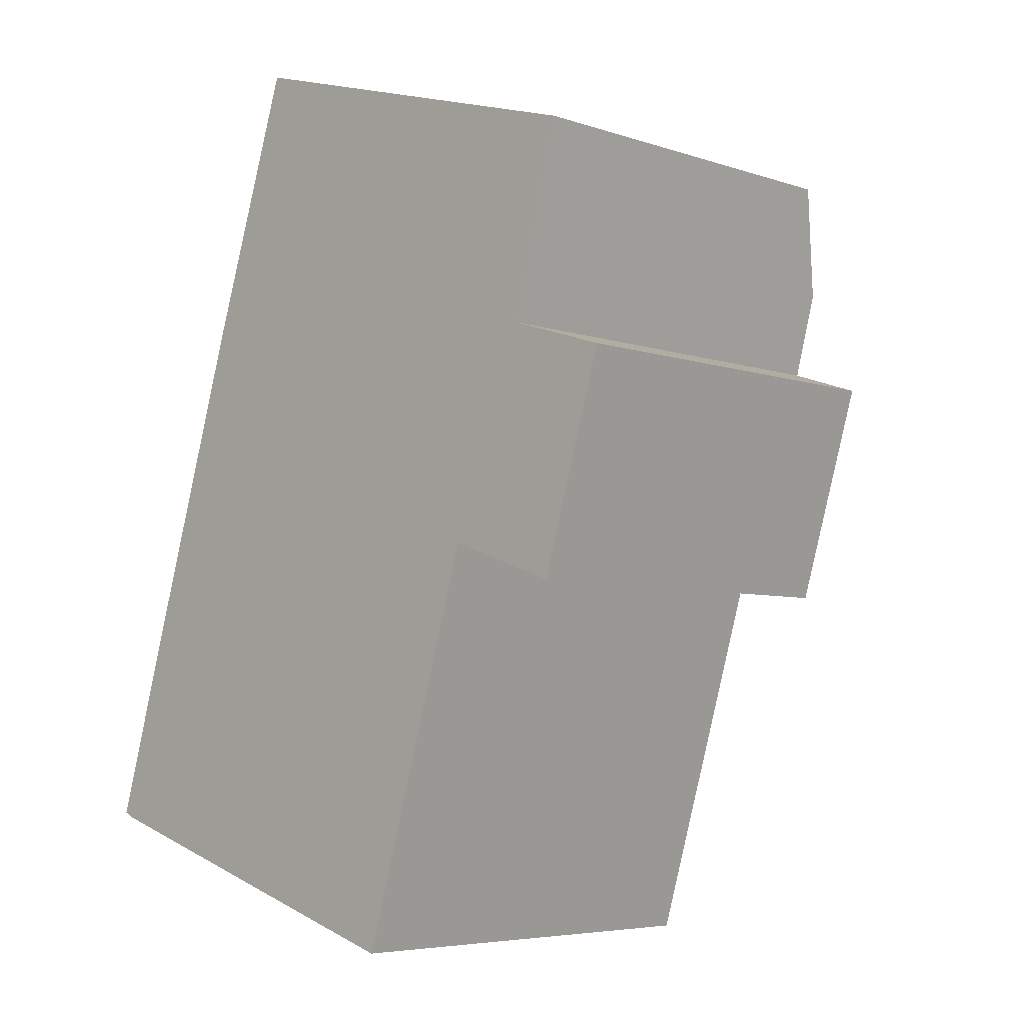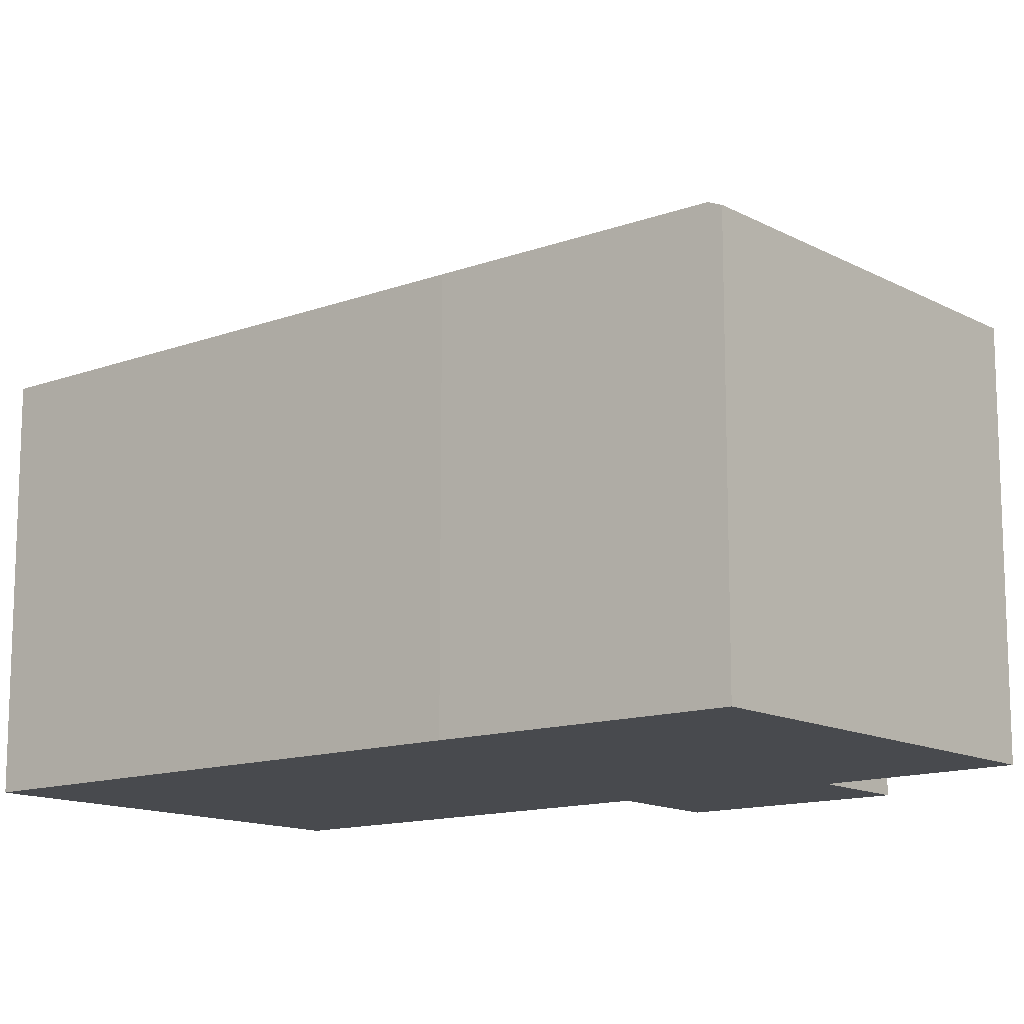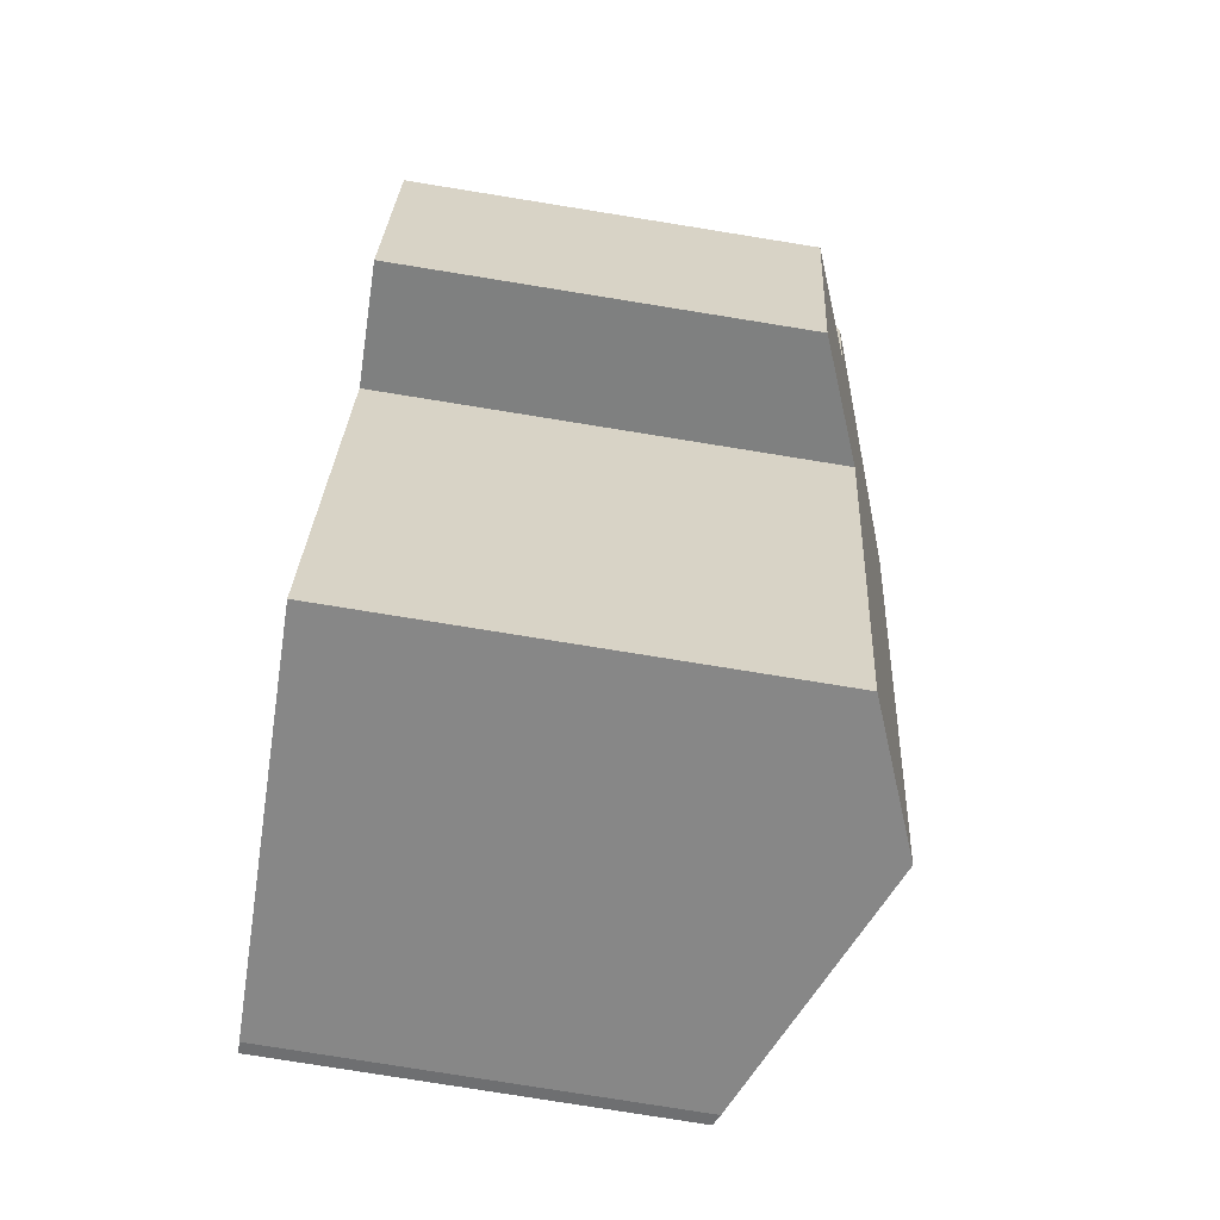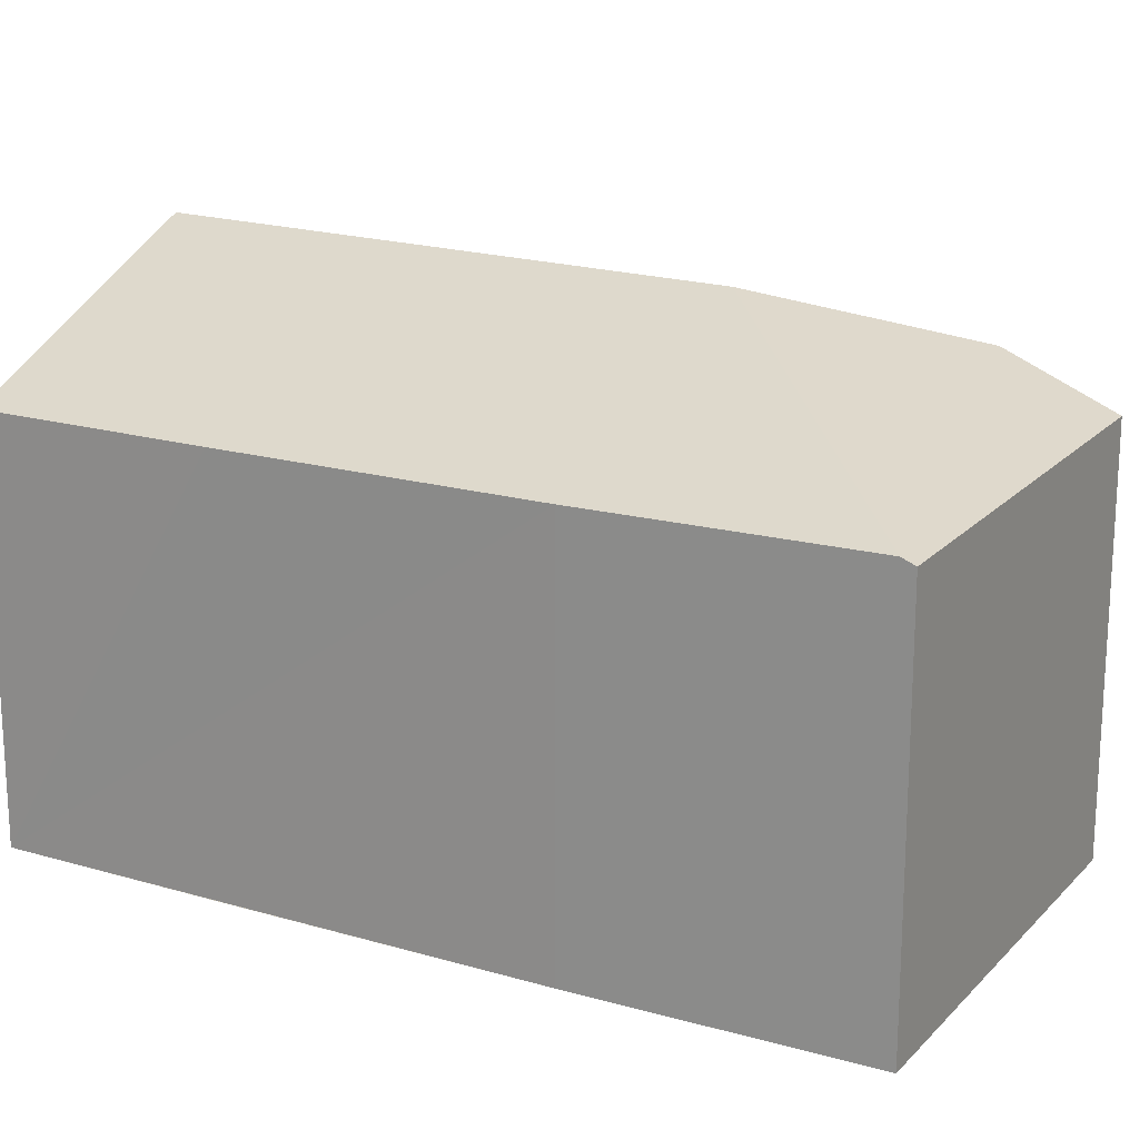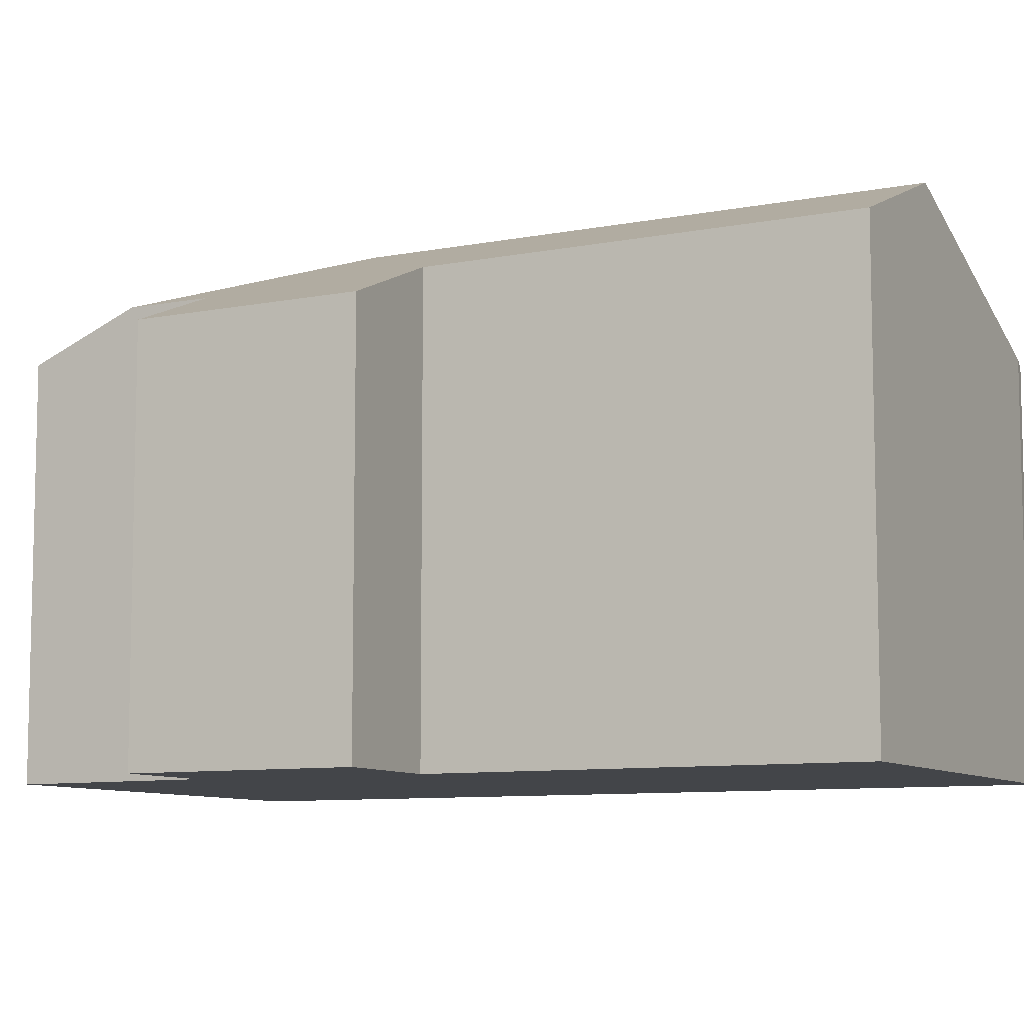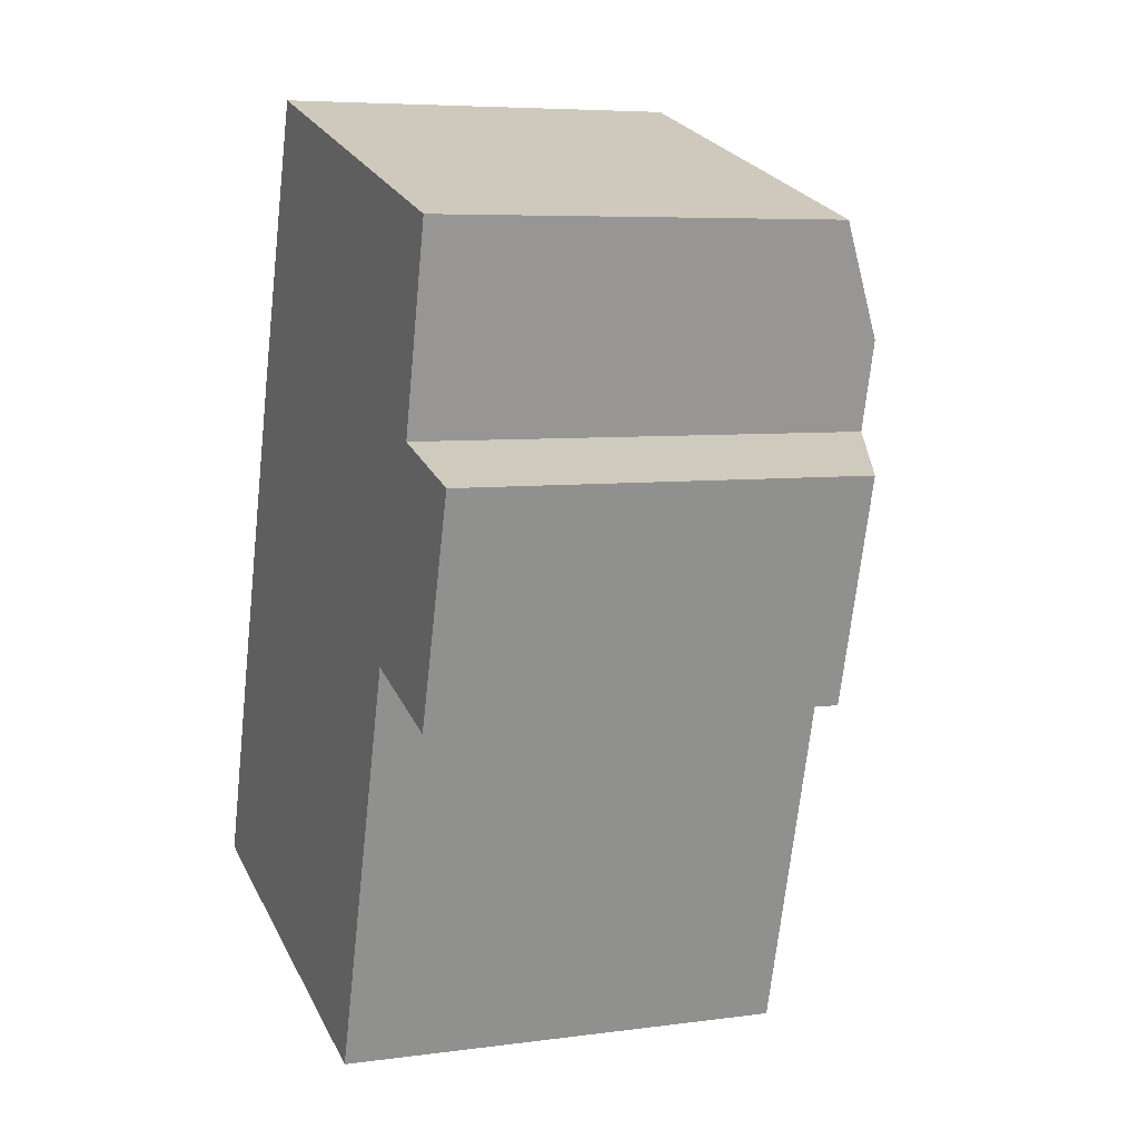
<metadata>
{"format":"obj","ext":"obj","renderer":"f3d","projection":"perspective","resolution":1024,"background":"white","views":[{"elev":-5.7,"azim":44.2,"up":"+Z"},{"elev":-13.2,"azim":-33.5,"up":"+Y"},{"elev":-79.6,"azim":80.9,"up":"+Z"},{"elev":19.4,"azim":-43.9,"up":"+Y"},{"elev":-8.7,"azim":134.4,"up":"+Y"},{"elev":6.2,"azim":67.8,"up":"+Z"}]}
</metadata>
<code>
v  7.071 8.462 7.491
v  10.97 6.642 11.14
v  10.51 7.368 9.357
v  4.161 6.642 13.19
v  4.091 6.73 12.98
v  10.78 6.657 3.84
v  10.15 7.35 7.955
v  11.86 6.642 7.409
v  8.829 7.471 4.529
v  4.477 8.462 -1.412
v  6.82 7.496 -2.134
v  0.198 6.698 -0.092
v  0 6.613 4.049e-16
v  1.108 6.633 3.621
v  2.673 6.671 8.649
v  0 0 0
v  2.673 -5.296e-16 8.649
v  1.108 -2.217e-16 3.621
v  4.161 -8.077e-16 13.19
v  4.091 -7.947e-16 12.98
v  10.97 -6.823e-16 11.14
v  10.15 -4.871e-16 7.955
v  11.86 -4.537e-16 7.409
v  10.51 -5.73e-16 9.357
v  10.78 -2.351e-16 3.84
v  6.82 1.307e-16 -2.134
v  8.829 -2.773e-16 4.529
v  0.198 5.633e-18 -0.092
v  4.477 8.646e-17 -1.412
g defaultobject
f 1 2 3
f 2 1 4
f 4 1 5
f 6 7 8
f 7 6 1
f 1 6 9
f 1 9 10
f 10 9 11
f 1 3 7
f 12 1 10
f 1 12 13
f 1 13 14
f 1 14 15
f 1 15 5
f 16 14 13
f 14 16 15
f 15 16 17
f 17 16 18
f 17 5 15
f 5 17 4
f 4 17 19
f 19 17 20
f 19 2 4
f 2 19 21
f 22 8 7
f 8 22 23
f 2 7 3
f 7 2 21
f 7 21 22
f 22 21 24
f 8 25 6
f 25 8 23
f 9 26 11
f 26 9 27
f 6 27 9
f 27 6 25
f 11 12 10
f 12 11 26
f 12 26 28
f 28 26 29
f 28 13 12
f 13 28 16
f 19 24 21
f 24 19 22
f 22 19 27
f 27 19 26
f 26 19 29
f 29 19 28
f 28 19 20
f 28 20 17
f 28 17 18
f 28 18 16
f 22 25 23
f 25 22 27

</code>
